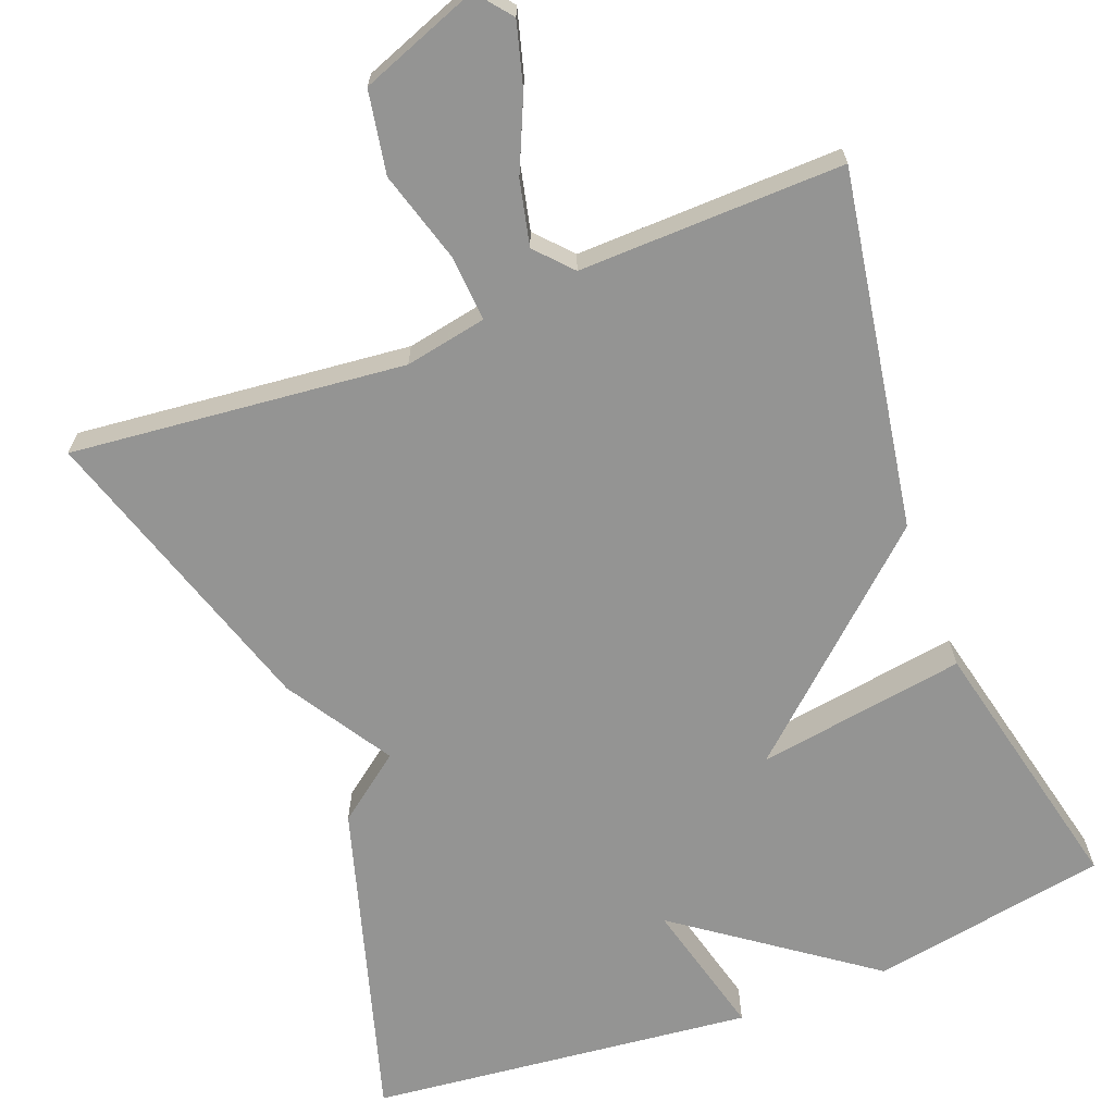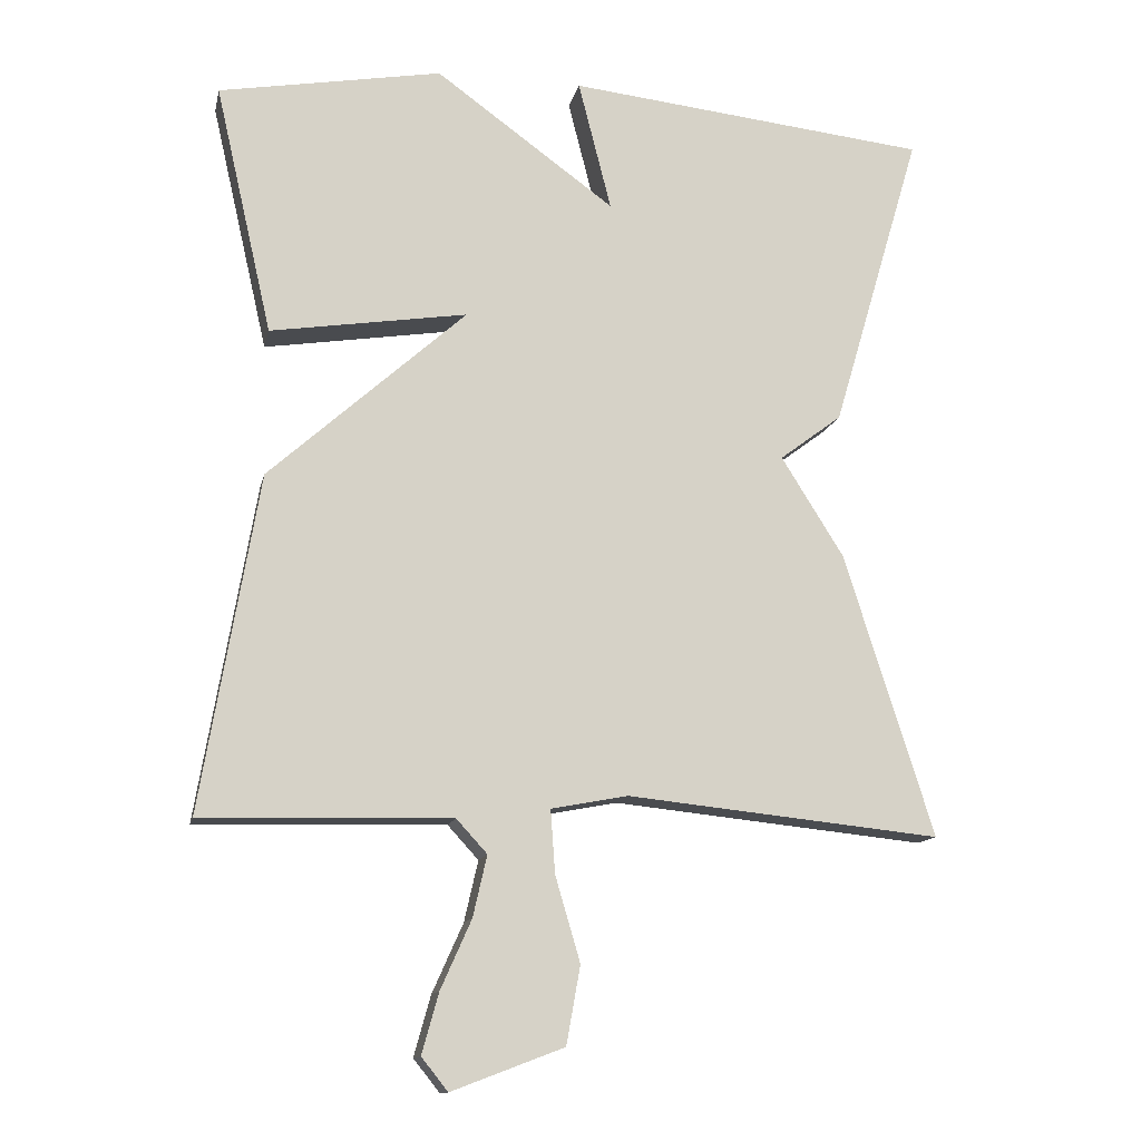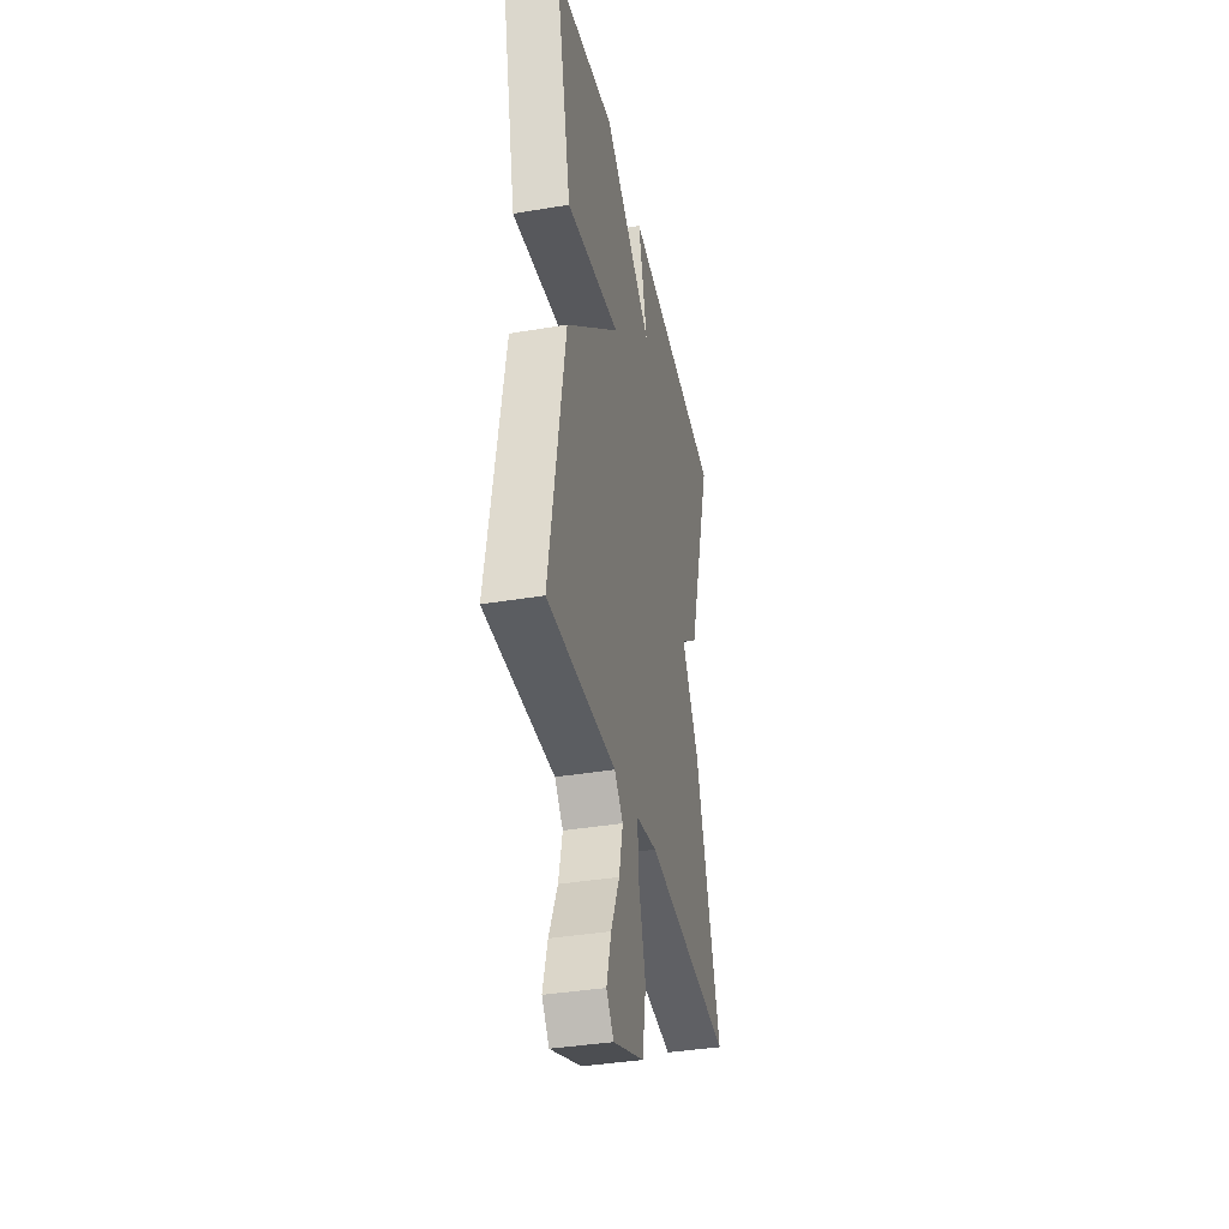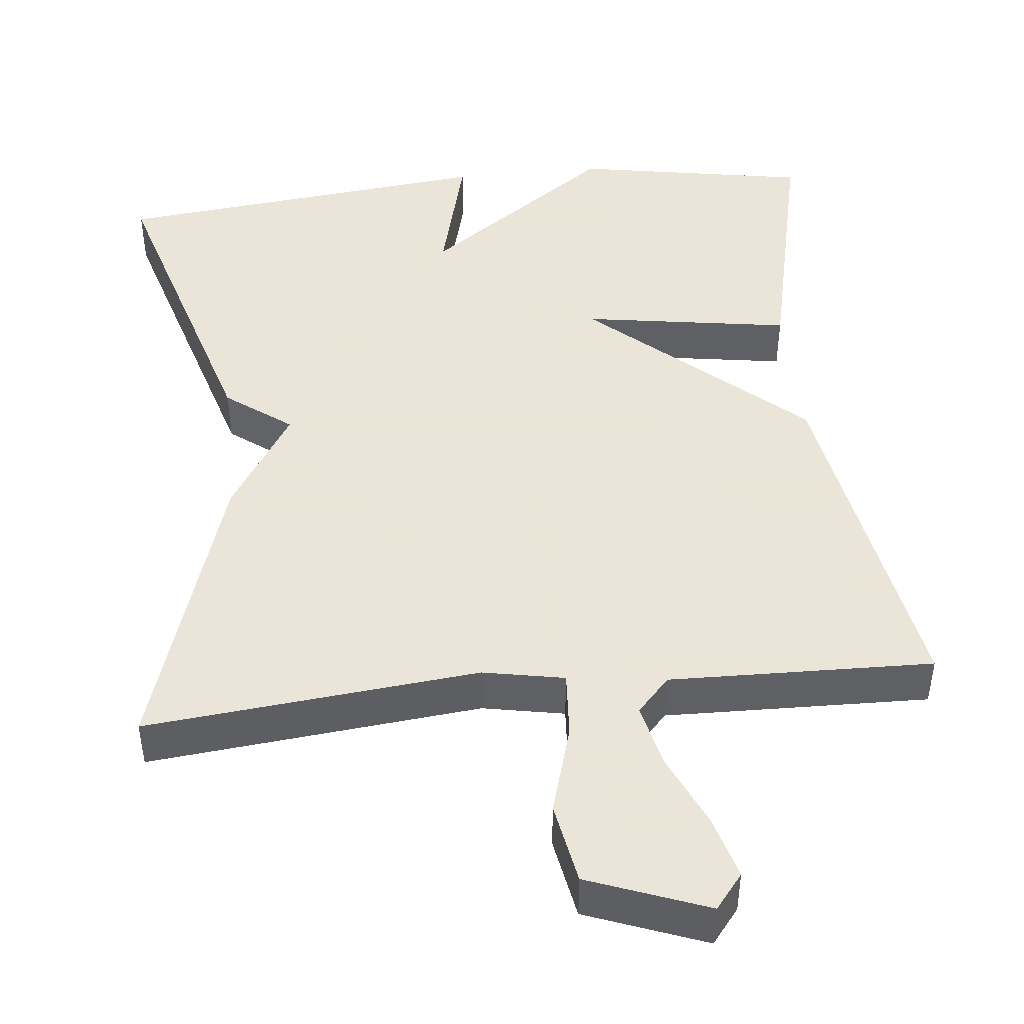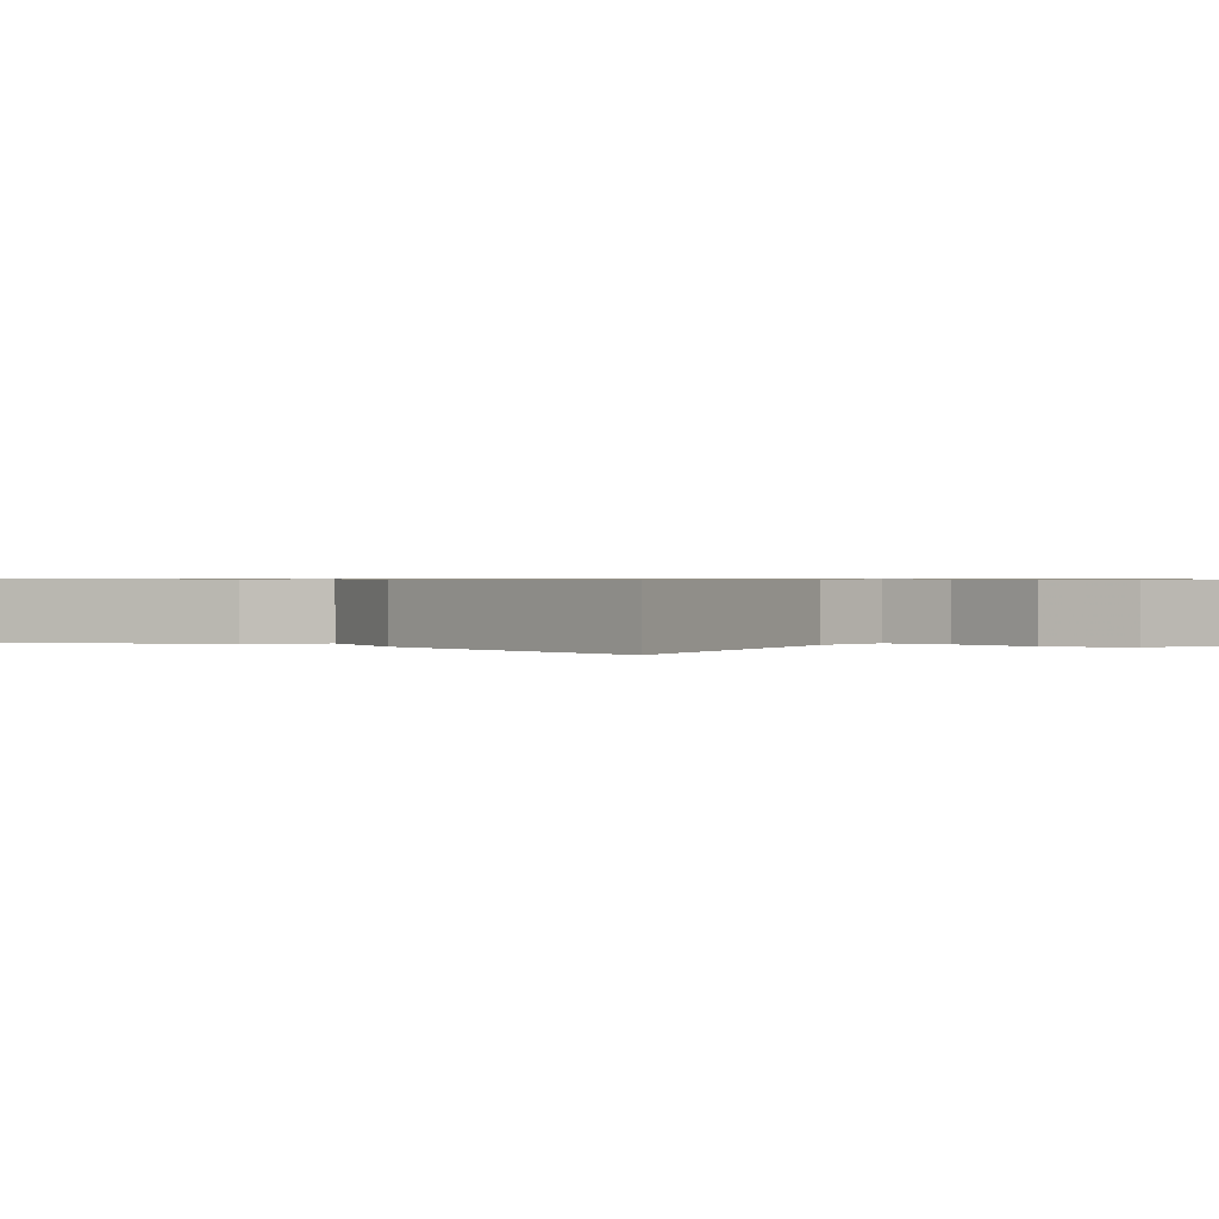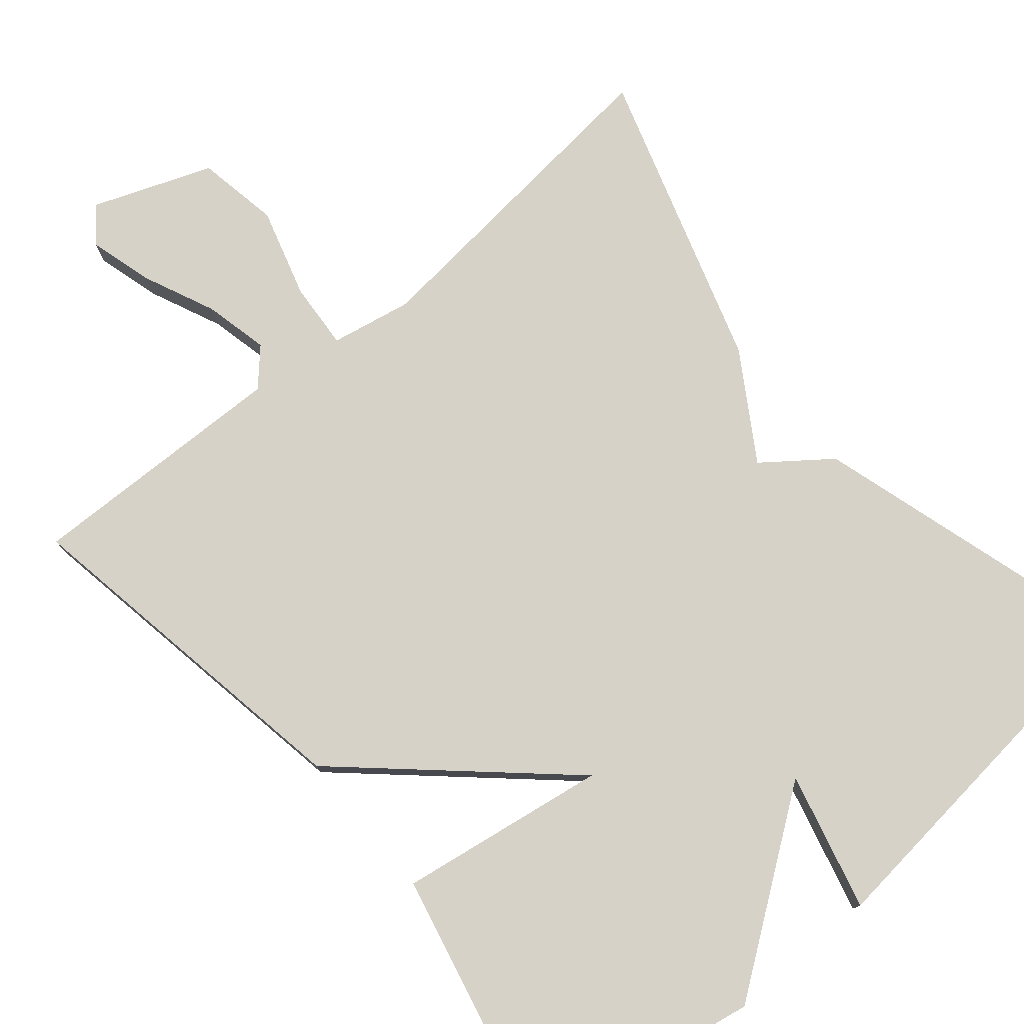
<metadata>
{"format":"obj","ext":"obj","renderer":"f3d","projection":"perspective","resolution":1024,"background":"white","views":[{"elev":-67.0,"azim":-158.9,"up":"+Y"},{"elev":-13.2,"azim":-11.8,"up":"+Z"},{"elev":-37.5,"azim":-77.8,"up":"+Z"},{"elev":45.5,"azim":174.1,"up":"+Y"},{"elev":0.7,"azim":122.7,"up":"+Y"},{"elev":77.4,"azim":-40.0,"up":"+Y"}]}
</metadata>
<code>
v -0.5 0.07 0.5
v -0.195 0.07 0.554
v 0.05 0.07 0.376
v 0.005 0.07 0.554
v 0.5 0.07 0.5
v 0.378 0.07 0.087
v 0.293 0.07 0.023
v 0.378 0.07 -0.113
v 0.5 0.07 -0.5
v 0.071 0.07 -0.456
v -0.034 0.07 -0.476
v -0.028 0.07 -0.562
v 0.006 0.07 -0.678
v -0.013 0.07 -0.784
v -0.166 0.07 -0.842
v -0.202 0.07 -0.797
v -0.179 0.07 -0.715
v -0.137 0.07 -0.621
v -0.118 0.07 -0.538
v -0.16 0.07 -0.492
v -0.5 0.07 -0.5
v -0.422 0.07 -0.041
v -0.153 0.07 0.201
v -0.422 0.07 0.159
v -0.5 0 0.5
v -0.195 0 0.554
v 0.05 0 0.376
v 0.005 0 0.554
v 0.5 0 0.5
v 0.378 0 0.087
v 0.293 0 0.023
v 0.378 0 -0.113
v 0.5 0 -0.5
v 0.071 0 -0.456
v -0.034 0 -0.476
v -0.028 0 -0.562
v 0.006 0 -0.678
v -0.013 0 -0.784
v -0.166 0 -0.842
v -0.202 0 -0.797
v -0.179 0 -0.715
v -0.137 0 -0.621
v -0.118 0 -0.538
v -0.16 0 -0.492
v -0.5 0 -0.5
v -0.422 0 -0.041
v -0.153 0 0.201
v -0.422 0 0.159
f 1 2 3
f 24 1 3
f 23 24 3
f 22 23 3
f 21 22 3
f 20 21 3
f 19 20 3
f 16 17 18
f 15 16 18
f 14 15 18
f 13 14 18
f 12 13 18
f 11 12 18 19
f 7 8 9 10
f 7 10 11
f 5 6 7
f 4 5 7
f 3 4 7
f 3 7 11 19
f 27 26 25
f 27 25 48
f 27 48 47
f 27 47 46
f 27 46 45
f 27 45 44
f 27 44 43
f 42 41 40
f 42 40 39
f 42 39 38
f 42 38 37
f 42 37 36
f 43 42 36 35
f 34 33 32 31
f 35 34 31
f 31 30 29
f 31 29 28
f 31 28 27
f 43 35 31 27
f 1 25 26 2
f 2 26 27 3
f 3 27 28 4
f 4 28 29 5
f 5 29 30 6
f 6 30 31 7
f 7 31 32 8
f 8 32 33 9
f 9 33 34 10
f 10 34 35 11
f 11 35 36 12
f 12 36 37 13
f 13 37 38 14
f 14 38 39 15
f 15 39 40 16
f 16 40 41 17
f 17 41 42 18
f 18 42 43 19
f 19 43 44 20
f 20 44 45 21
f 21 45 46 22
f 22 46 47 23
f 23 47 48 24
f 24 48 25 1

</code>
